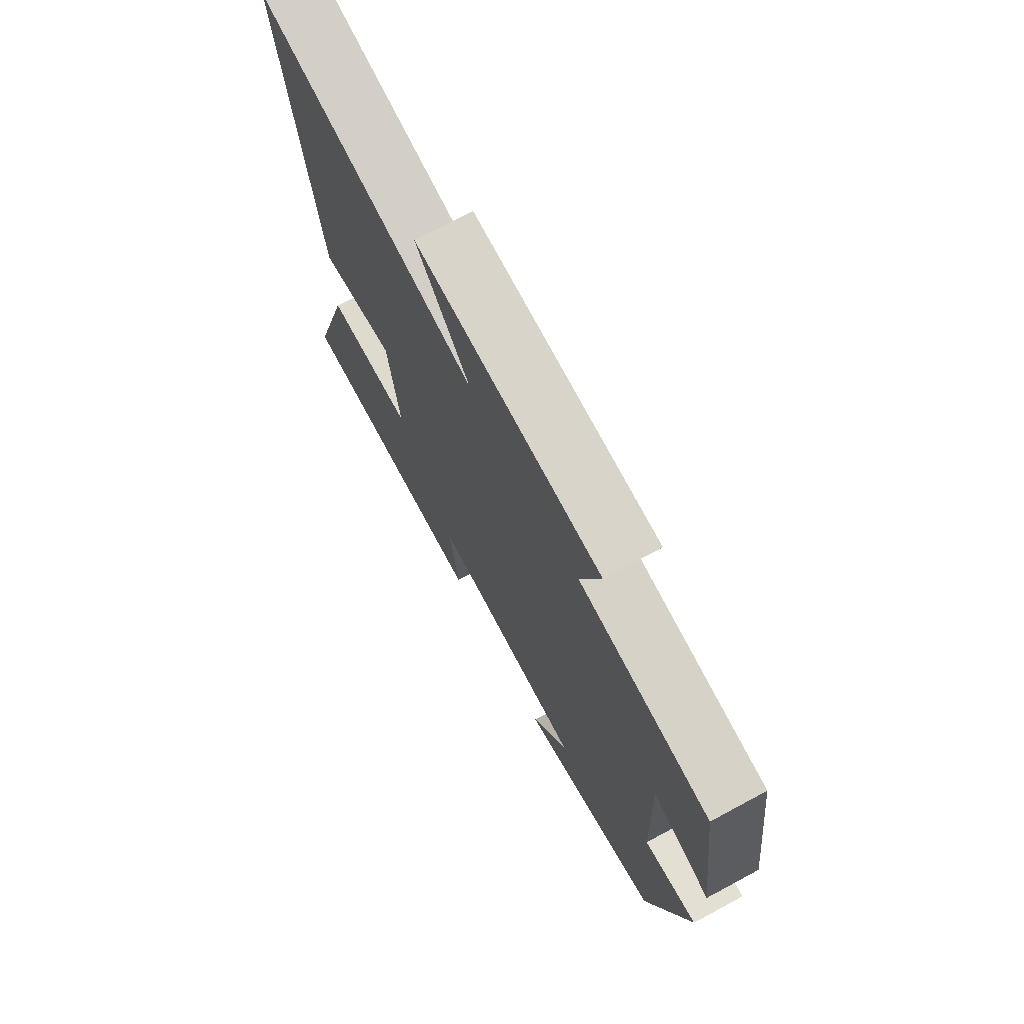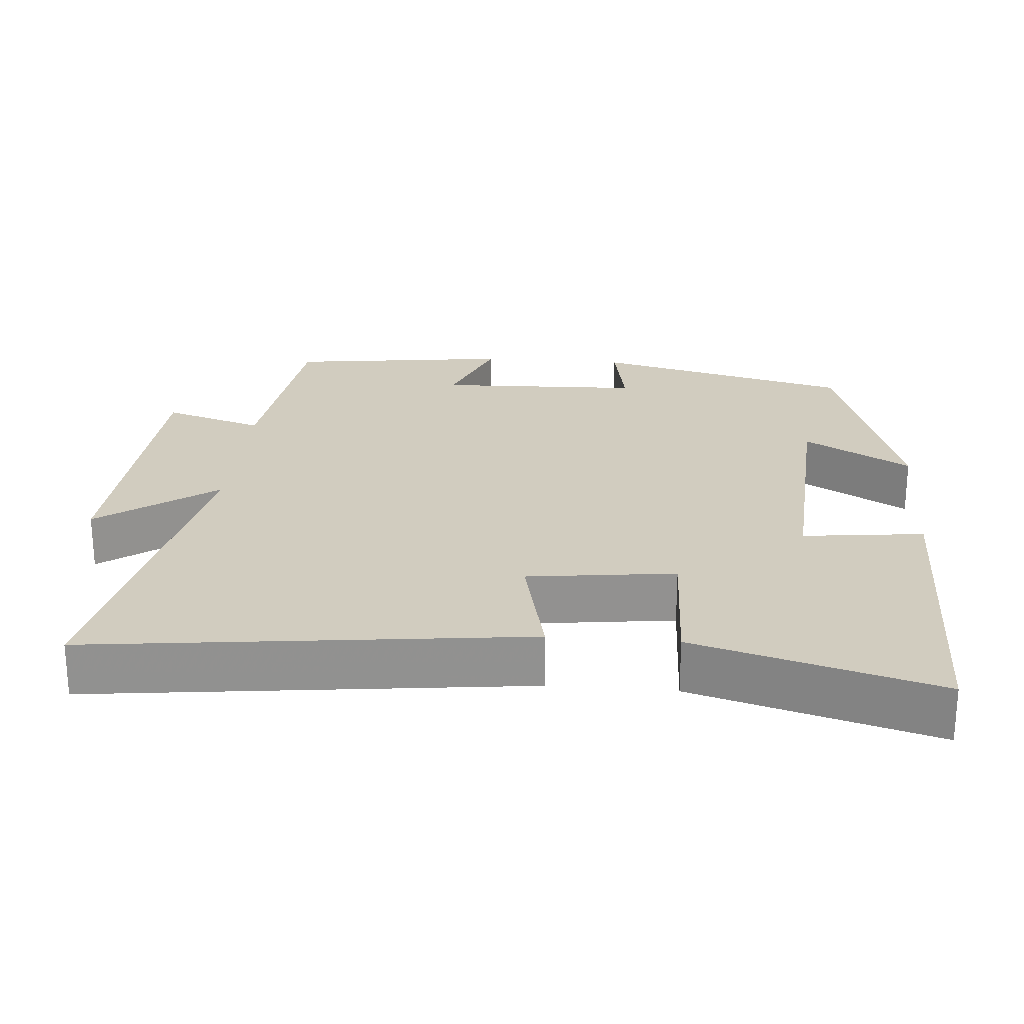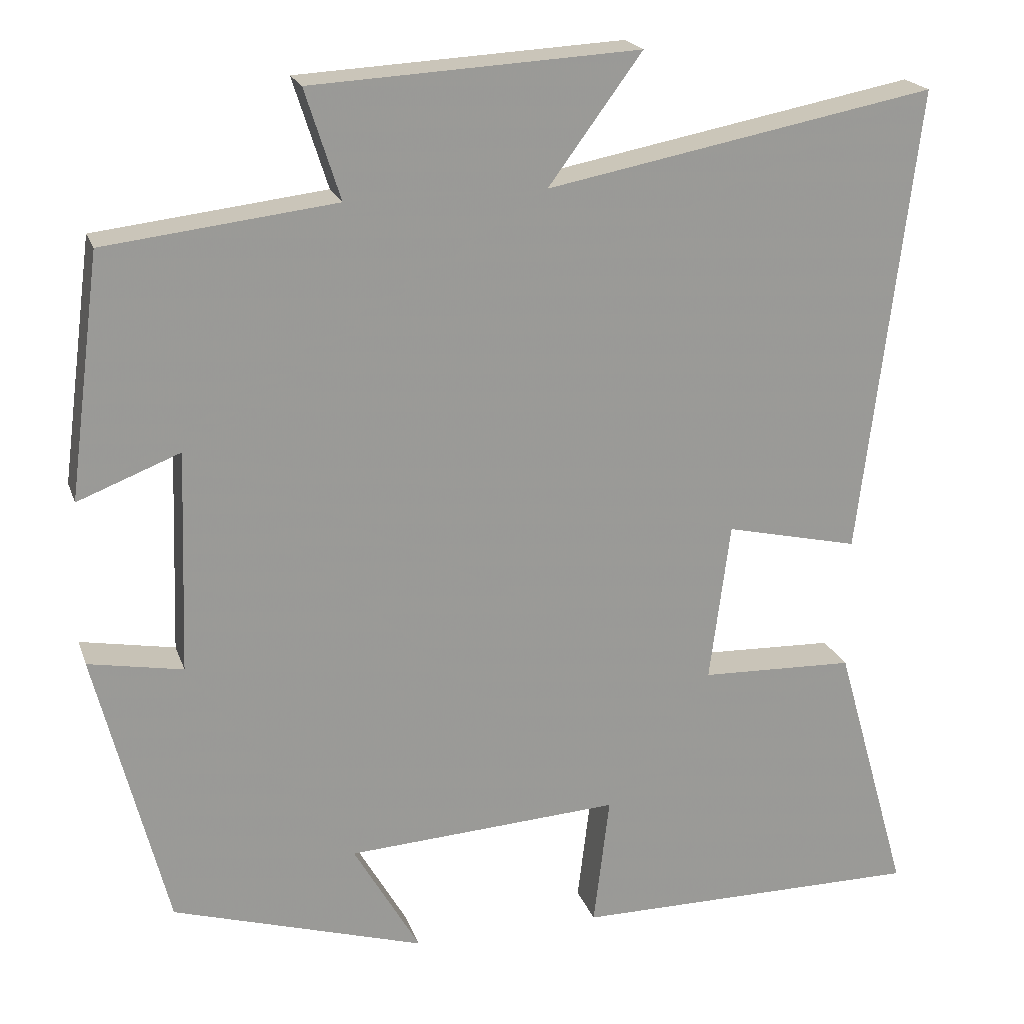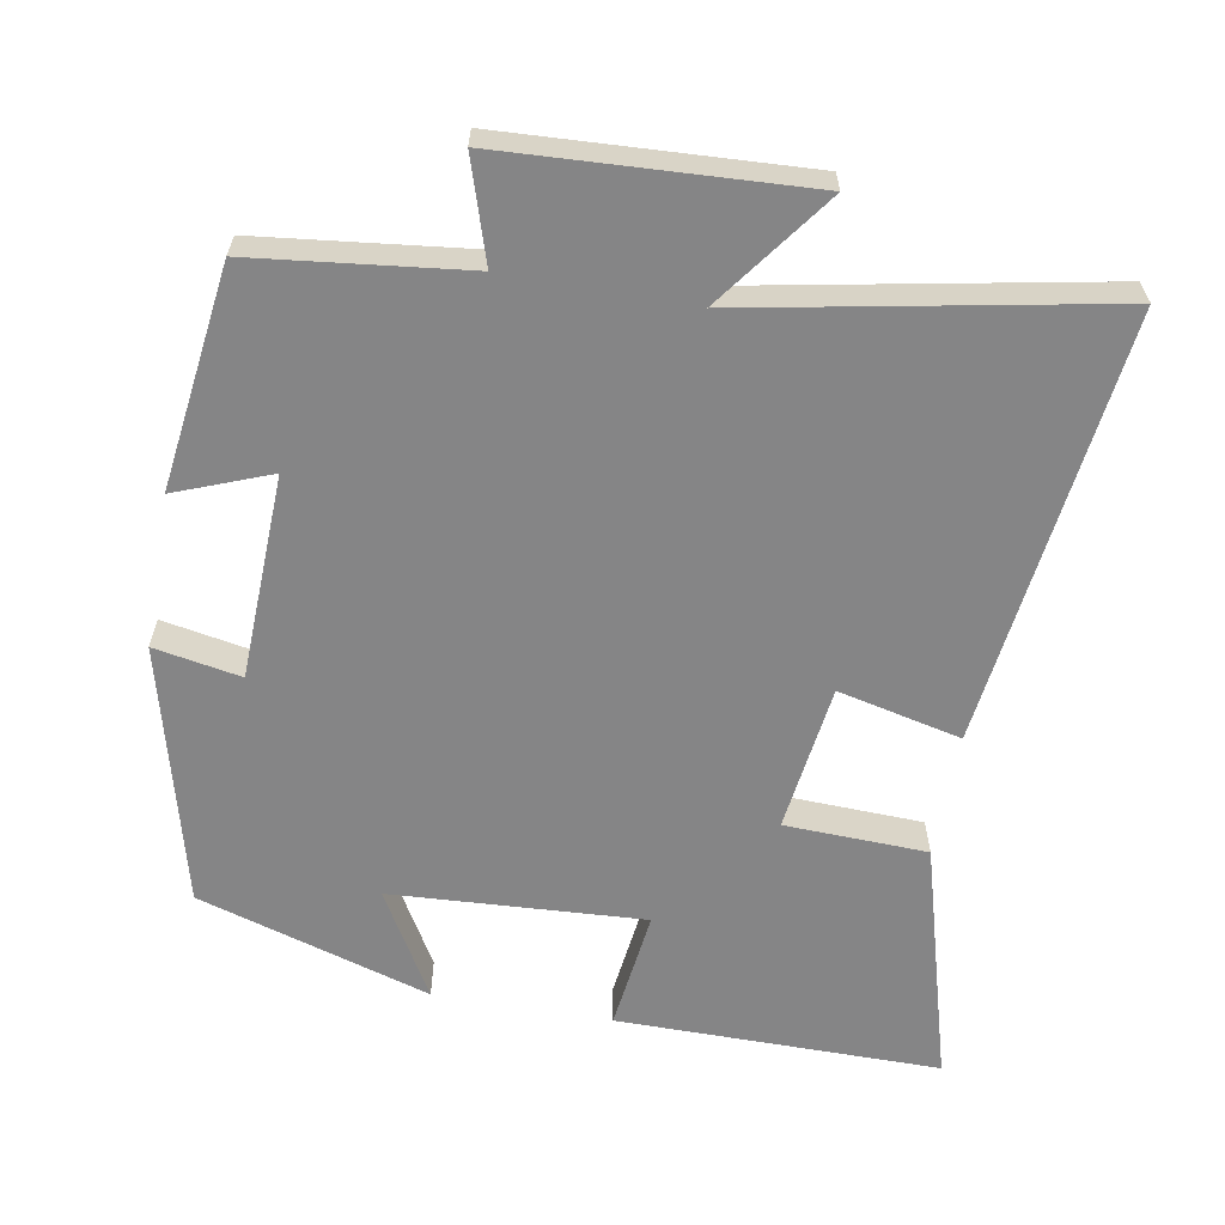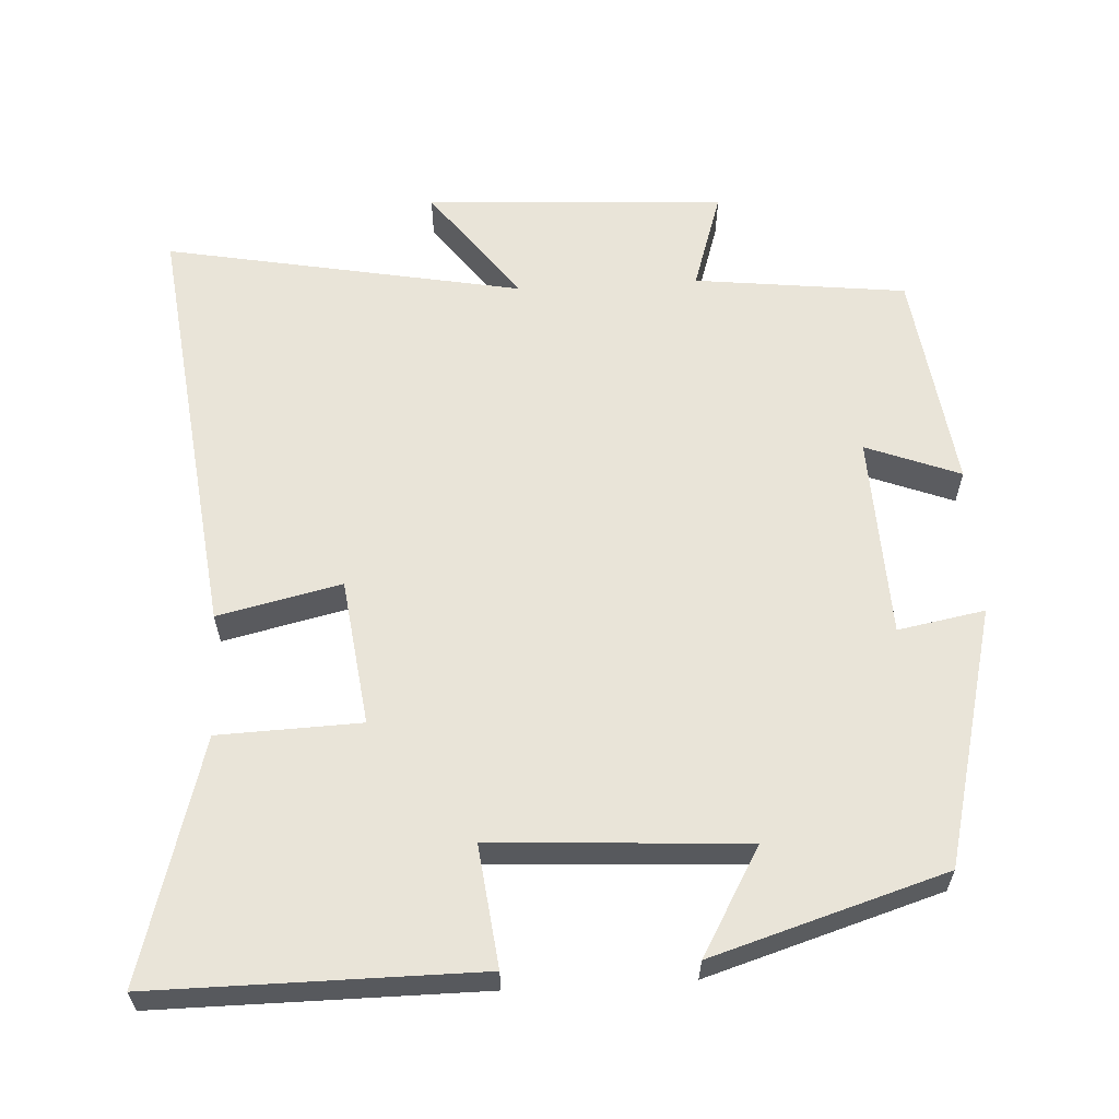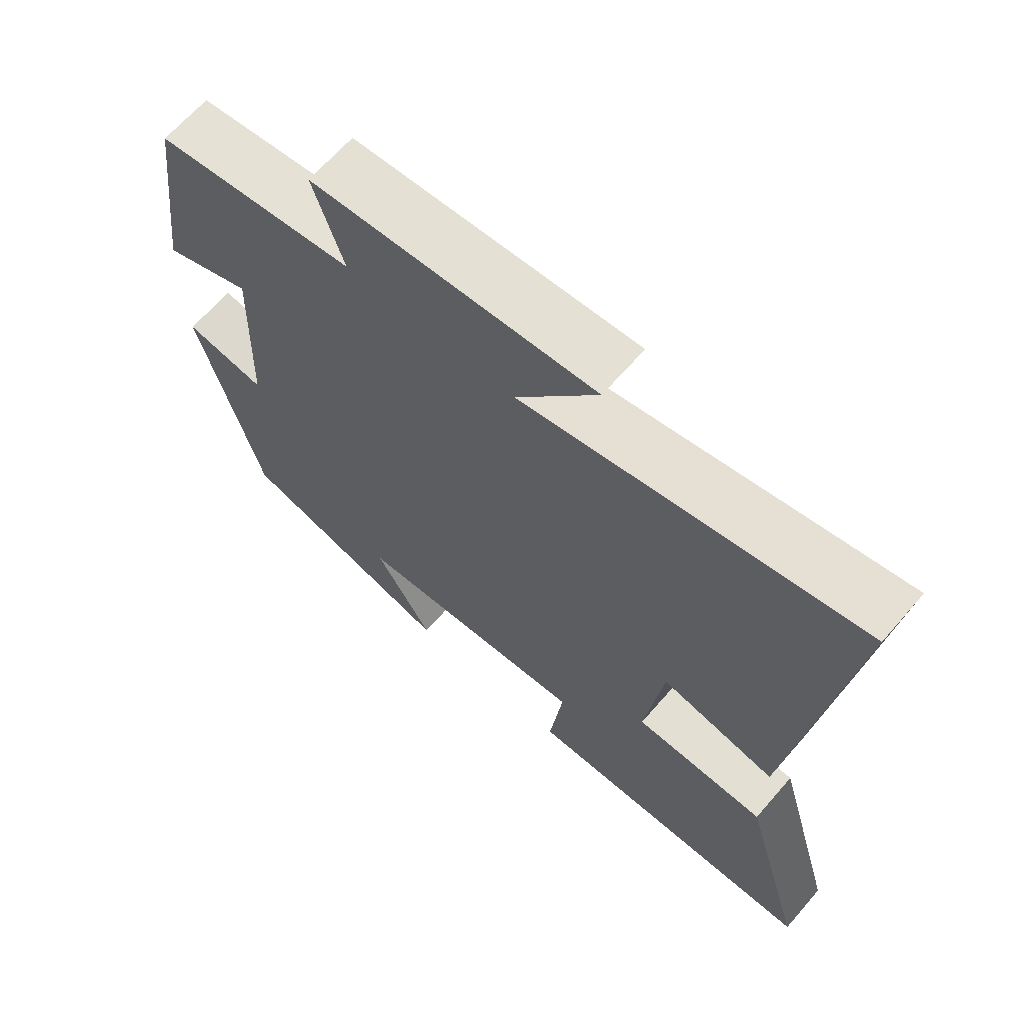
<metadata>
{"format":"obj","ext":"obj","renderer":"f3d","projection":"perspective","resolution":1024,"background":"white","views":[{"elev":72.6,"azim":-118.2,"up":"+Z"},{"elev":24.2,"azim":94.8,"up":"+Y"},{"elev":20.4,"azim":-16.3,"up":"+Z"},{"elev":-61.9,"azim":-10.1,"up":"+Y"},{"elev":60.5,"azim":176.8,"up":"+Y"},{"elev":66.1,"azim":41.0,"up":"+Z"}]}
</metadata>
<code>
v -0.41 0.07 -0.402
v -0.5 0.07 -0.047
v -0.381 0.07 -0.069
v -0.371 0.07 0.211
v -0.5 0.07 0.161
v -0.46 0.07 0.466
v -0.169 0.07 0.5
v -0.213 0.07 0.638
v 0.199 0.07 0.66
v 0.081 0.07 0.5
v 0.572 0.07 0.593
v 0.5 0.07 0
v 0.331 0.07 0.039
v 0.305 0.07 -0.163
v 0.5 0.07 -0.17
v 0.594 0.07 -0.501
v 0.151 0.07 -0.5
v 0.171 0.07 -0.334
v -0.175 0.07 -0.354
v -0.091 0.07 -0.5
v -0.41 0 -0.402
v -0.5 0 -0.047
v -0.381 0 -0.069
v -0.371 0 0.211
v -0.5 0 0.161
v -0.46 0 0.466
v -0.169 0 0.5
v -0.213 0 0.638
v 0.199 0 0.66
v 0.081 0 0.5
v 0.572 0 0.593
v 0.5 0 0
v 0.331 0 0.039
v 0.305 0 -0.163
v 0.5 0 -0.17
v 0.594 0 -0.501
v 0.151 0 -0.5
v 0.171 0 -0.334
v -0.175 0 -0.354
v -0.091 0 -0.5
f 1 2 3
f 20 1 3
f 19 20 3
f 18 19 3 4
f 16 17 18
f 15 16 18
f 14 15 18
f 13 14 18 4
f 12 13 4
f 11 12 4
f 10 11 4
f 7 8 9 10
f 6 7 10
f 5 6 10
f 4 5 10
f 23 22 21
f 23 21 40
f 23 40 39
f 24 23 39 38
f 38 37 36
f 38 36 35
f 38 35 34
f 24 38 34 33
f 24 33 32
f 24 32 31
f 24 31 30
f 30 29 28 27
f 30 27 26
f 30 26 25
f 30 25 24
f 1 21 22 2
f 2 22 23 3
f 3 23 24 4
f 4 24 25 5
f 5 25 26 6
f 6 26 27 7
f 7 27 28 8
f 8 28 29 9
f 9 29 30 10
f 10 30 31 11
f 11 31 32 12
f 12 32 33 13
f 13 33 34 14
f 14 34 35 15
f 15 35 36 16
f 16 36 37 17
f 17 37 38 18
f 18 38 39 19
f 19 39 40 20
f 20 40 21 1

</code>
